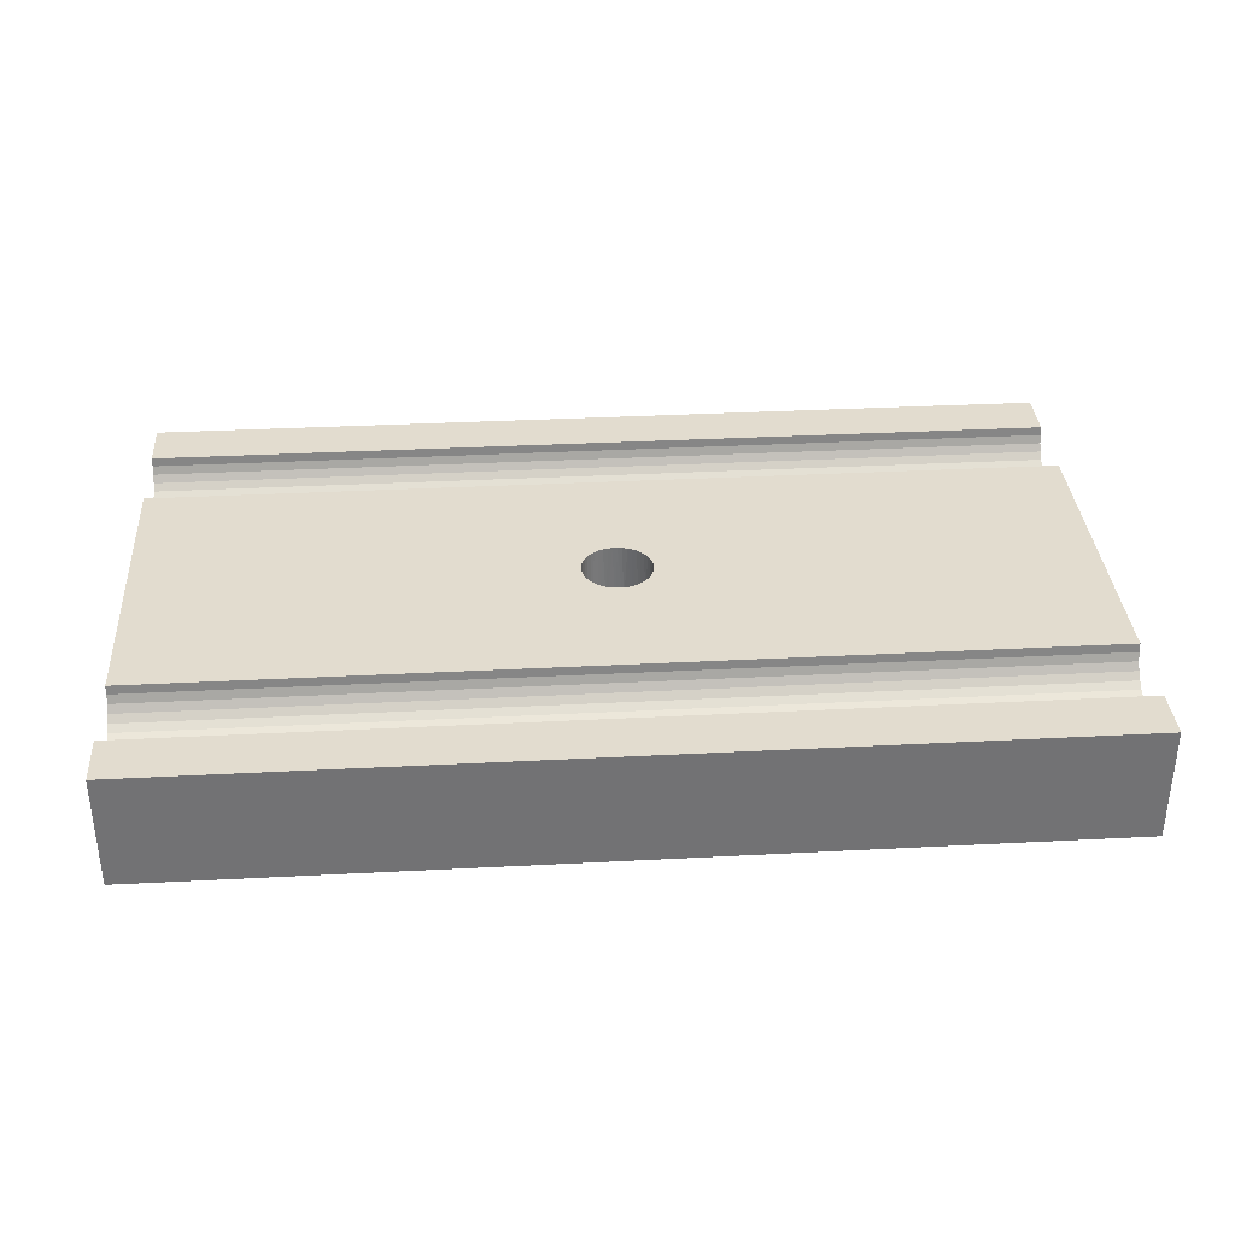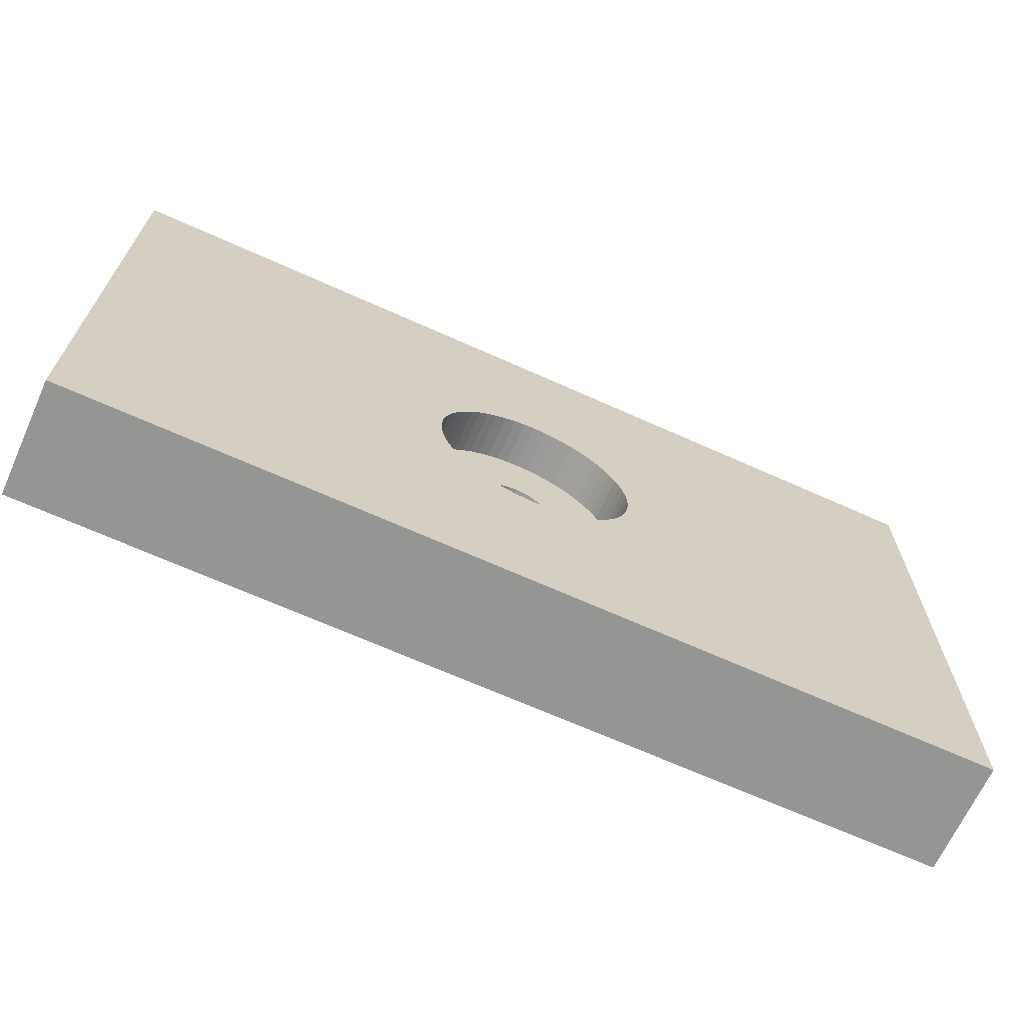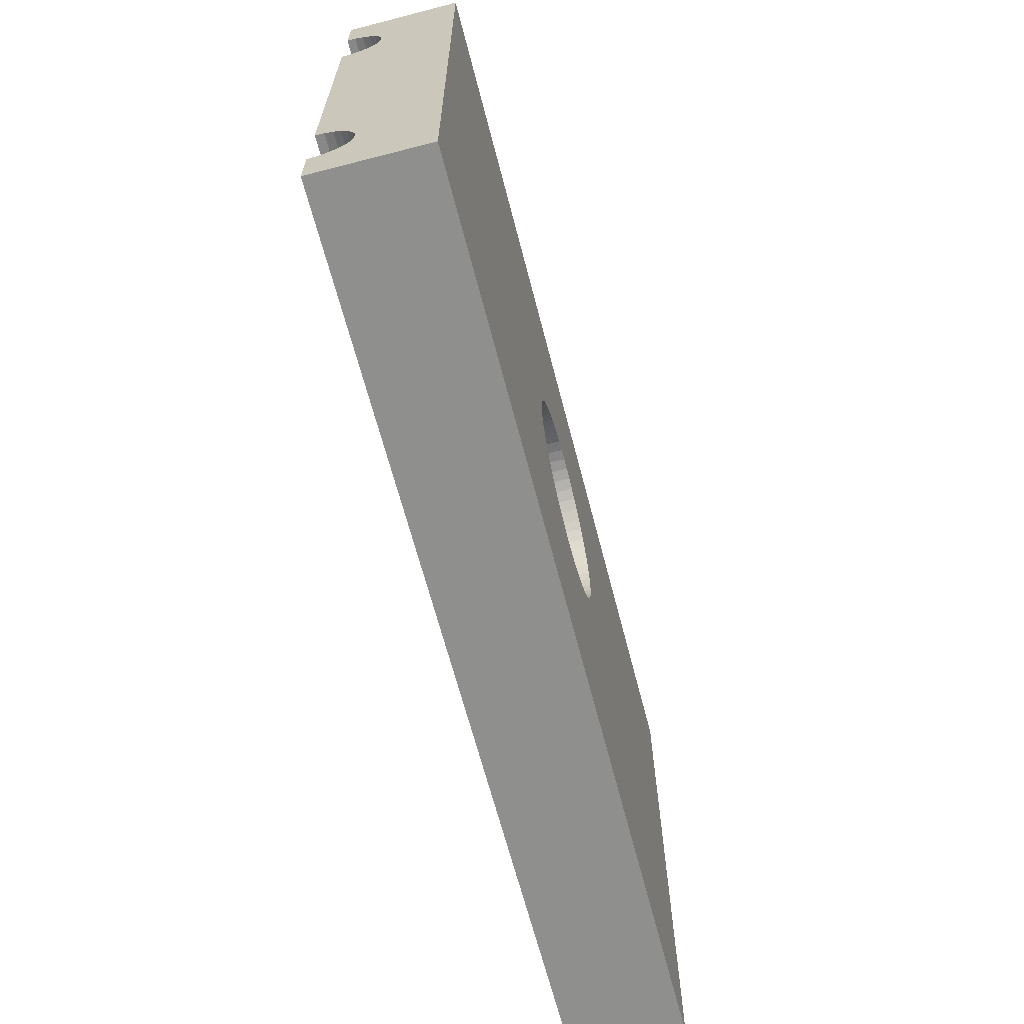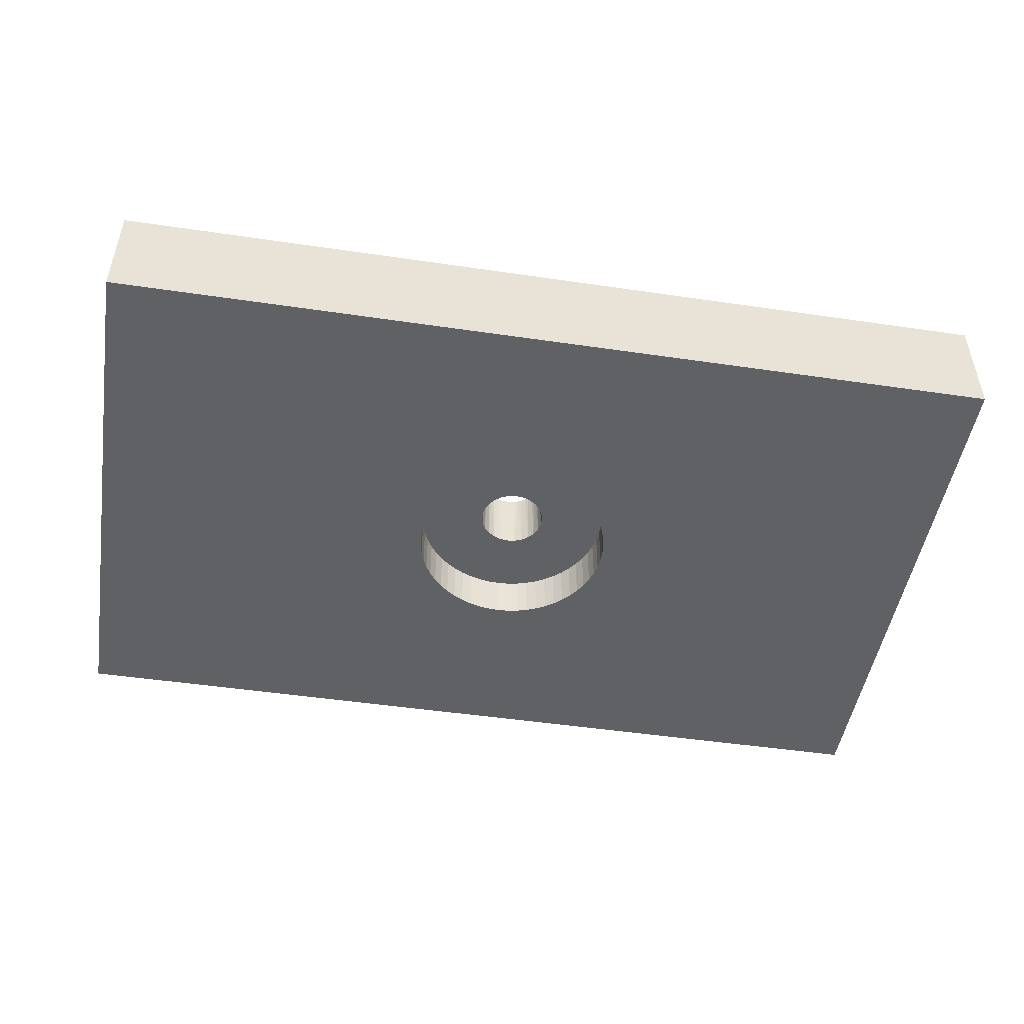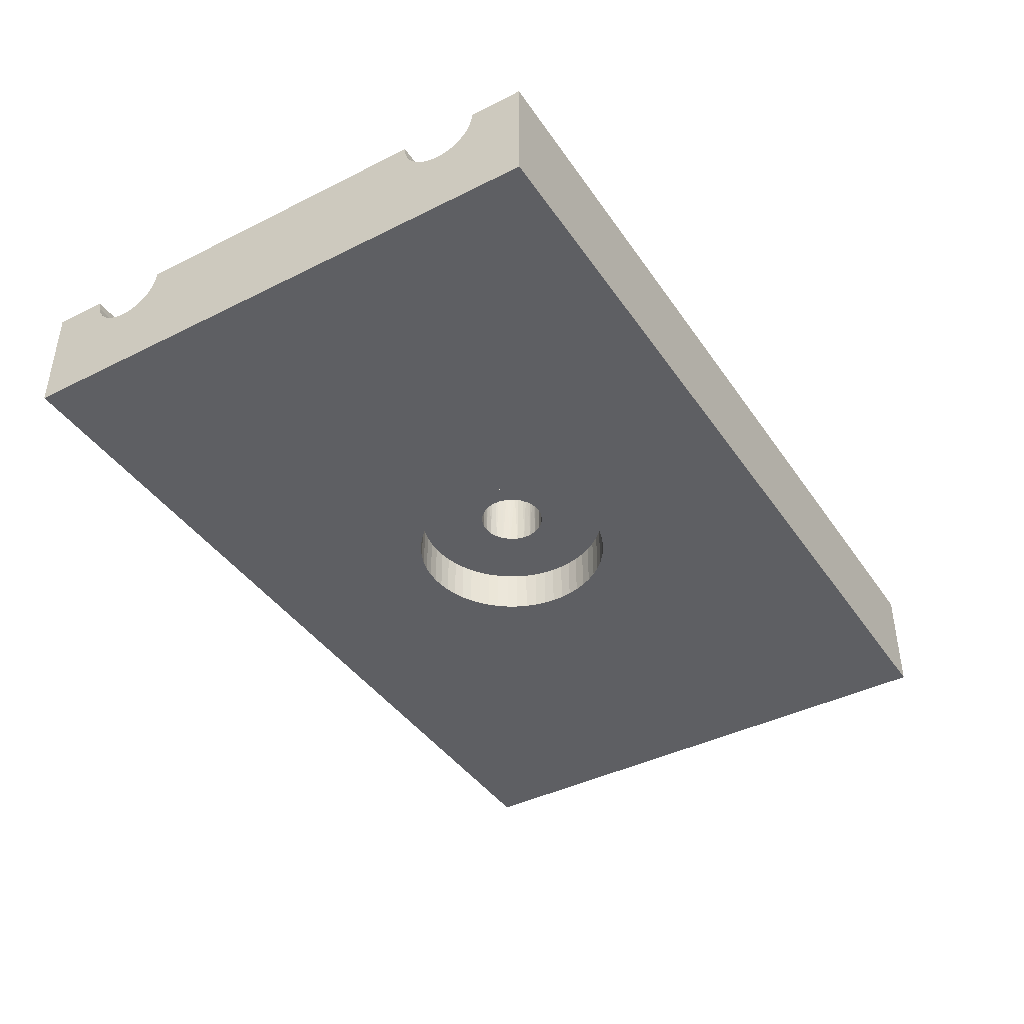
<metadata>
{"format":"obj","ext":"obj","renderer":"f3d","projection":"perspective","resolution":1024,"background":"white","views":[{"elev":34.7,"azim":176.0,"up":"+Z"},{"elev":-67.3,"azim":155.7,"up":"+Y"},{"elev":-65.3,"azim":104.5,"up":"+Y"},{"elev":-48.7,"azim":170.7,"up":"+Z"},{"elev":-41.4,"azim":-58.7,"up":"+Z"}]}
</metadata>
<code>
v 0 25 8
v 0 22.33 11.94
v 0 25 13
v 0 22.06 11.67
v 0 21.74 11.47
v 0 2.343 12.62
v 0 0 13
v -0 2.3 13
v 0 22.53 12.26
v 0 2.468 12.26
v 0 2.671 11.94
v 0 0 8
v 0 21.38 11.34
v 0 22.66 12.62
v 0 21 11.3
v -0 22.7 13
v 0 20.62 11.34
v 0 20.26 11.47
v 0 19.94 11.67
v 0 5.329 11.94
v 0 19.67 11.94
v 0 5.06 11.67
v 0 4.738 11.47
v 0 5.532 12.26
v 0 19.47 12.26
v 0 19.34 12.62
v 0 5.657 12.62
v -0 19.3 13
v -0 5.7 13
v 0 4 11.3
v 0 3.622 11.34
v 0 4.378 11.34
v 0 3.262 11.47
v 0 2.94 11.67
v 40 2.3 13
v 40 0 13
v 18.82 11.58 13
v 18.96 11.42 13
v 19.12 11.29 13
v 18.7 11.75 13
v 19.3 11.18 13
v 18.61 11.94 13
v 19.49 11.09 13
v 18.54 12.14 13
v 19.69 11.03 13
v 18.51 12.34 13
v 40 5.7 13
v 20.1 11 13
v 19.9 11 13
v 20.31 11.03 13
v 20.51 11.09 13
v 20.7 11.18 13
v 20.88 11.29 13
v 21.04 11.42 13
v 21.18 11.58 13
v 18.5 12.55 13
v 21.3 11.75 13
v 21.39 11.94 13
v 21.46 12.14 13
v 21.49 12.34 13
v 21.5 12.55 13
v 40 19.3 13
v 18.52 12.76 13
v 21.48 12.76 13
v 21.43 12.96 13
v 21.35 13.16 13
v 21.24 13.34 13
v 21.11 13.5 13
v 20.96 13.65 13
v 20.79 13.77 13
v 20.61 13.87 13
v 20.41 13.94 13
v 18.57 12.96 13
v 20.21 13.99 13
v 20 14 13
v 19.79 13.99 13
v 18.65 13.16 13
v 18.76 13.34 13
v 18.89 13.5 13
v 19.04 13.65 13
v 19.21 13.77 13
v 19.39 13.87 13
v 19.59 13.94 13
v 40 25 13
v 40 22.7 13
v 40 25 8
v 18.11 16.58 8
v 17.68 16.36 8
v 16.57 9.587 8
v 16.91 9.233 8
v 17.28 8.918 8
v 18.56 16.76 8
v 16.28 9.975 8
v 17.68 8.644 8
v 19.03 16.89 8
v 16.02 10.39 8
v 19.51 16.97 8
v 18.11 8.416 8
v 15.82 10.83 8
v 18.56 8.236 8
v 15.66 11.3 8
v 19.03 8.105 8
v 15.56 11.77 8
v 19.51 8.026 8
v 15.51 12.26 8
v 20 8 8
v 15.51 12.74 8
v 15.56 13.23 8
v 15.66 13.7 8
v 15.82 14.17 8
v 20.49 8.026 8
v 40 0 8
v 20.97 8.105 8
v 21.44 8.236 8
v 16.02 14.61 8
v 21.89 8.416 8
v 22.32 8.644 8
v 22.72 8.918 8
v 23.09 9.233 8
v 23.43 9.587 8
v 23.72 9.975 8
v 23.98 10.39 8
v 24.18 10.83 8
v 24.34 11.3 8
v 24.44 11.77 8
v 24.49 12.26 8
v 16.28 15.03 8
v 24.49 12.74 8
v 24.44 13.23 8
v 24.34 13.7 8
v 16.57 15.41 8
v 24.18 14.17 8
v 23.98 14.61 8
v 23.72 15.03 8
v 23.43 15.41 8
v 23.09 15.77 8
v 22.72 16.08 8
v 22.32 16.36 8
v 21.89 16.58 8
v 21.44 16.76 8
v 16.91 15.77 8
v 20.97 16.89 8
v 20.49 16.97 8
v 20 17 8
v 17.28 16.08 8
v 40 22.33 11.94
v 40 2.343 12.62
v 40 22.06 11.67
v 40 2.468 12.26
v 40 2.671 11.94
v 40 21.74 11.47
v 40 22.53 12.26
v 40 21.38 11.34
v 40 22.66 12.62
v 40 21 11.3
v 40 20.62 11.34
v 40 20.26 11.47
v 40 5.06 11.67
v 40 19.94 11.67
v 40 19.67 11.94
v 40 5.329 11.94
v 40 4.738 11.47
v 40 5.532 12.26
v 40 19.47 12.26
v 40 5.657 12.62
v 40 19.34 12.62
v 40 4 11.3
v 40 3.622 11.34
v 40 4.378 11.34
v 40 3.262 11.47
v 40 2.94 11.67
v 20.36 11.04 10
v 20.7 11.17 10
v 20.99 11.38 10
v 20 14 10
v 19.64 13.96 10
v 21.23 11.65 10
v 19.3 13.83 10
v 21.4 11.97 10
v 19.01 13.62 10
v 18.77 13.35 10
v 21.49 12.32 10
v 18.6 13.03 10
v 21.49 12.68 10
v 21.4 13.03 10
v 18.51 12.68 10
v 21.23 13.35 10
v 18.51 12.32 10
v 18.6 11.97 10
v 20.99 13.62 10
v 18.77 11.65 10
v 20.7 13.83 10
v 19.01 11.38 10
v 20.36 13.96 10
v 19.3 11.17 10
v 19.64 11.04 10
v 20 11 10
v 19.51 16.97 10
v 20 17 10
v 19.03 16.89 10
v 18.56 16.76 10
v 18.11 16.58 10
v 17.68 16.36 10
v 17.28 16.08 10
v 16.91 15.77 10
v 16.57 15.41 10
v 16.28 15.03 10
v 16.02 14.61 10
v 15.82 14.17 10
v 15.66 13.7 10
v 15.56 13.23 10
v 15.51 12.74 10
v 15.51 12.26 10
v 15.56 11.77 10
v 15.66 11.3 10
v 15.82 10.83 10
v 16.02 10.39 10
v 16.28 9.975 10
v 16.57 9.587 10
v 16.91 9.233 10
v 17.28 8.918 10
v 17.68 8.644 10
v 18.11 8.416 10
v 18.56 8.236 10
v 19.03 8.105 10
v 19.51 8.026 10
v 20 8 10
v 20.49 8.026 10
v 20.97 8.105 10
v 21.44 8.236 10
v 21.89 8.416 10
v 22.32 8.644 10
v 22.72 8.918 10
v 23.09 9.233 10
v 23.43 9.587 10
v 23.72 9.975 10
v 23.98 10.39 10
v 24.18 10.83 10
v 24.34 11.3 10
v 24.44 11.77 10
v 24.49 12.26 10
v 24.49 12.74 10
v 24.44 13.23 10
v 24.34 13.7 10
v 24.18 14.17 10
v 23.98 14.61 10
v 23.72 15.03 10
v 23.43 15.41 10
v 23.09 15.77 10
v 22.72 16.08 10
v 22.32 16.36 10
v 21.89 16.58 10
v 21.44 16.76 10
v 20.97 16.89 10
v 20.49 16.97 10
f 1 2 3
f 4 2 1
f 1 5 4
f 6 7 8
f 2 9 3
f 10 7 6
f 11 7 10
f 12 7 11
f 1 13 5
f 9 14 3
f 1 15 13
f 14 16 3
f 1 17 15
f 1 18 17
f 19 20 21
f 22 20 19
f 18 23 19
f 19 23 22
f 21 24 25
f 20 24 21
f 26 27 28
f 25 27 26
f 24 27 25
f 27 29 28
f 30 12 31
f 32 12 30
f 23 12 32
f 1 12 18
f 18 12 23
f 12 33 31
f 12 34 33
f 12 11 34
f 35 8 7
f 35 7 36
f 37 29 38
f 39 38 29
f 40 29 37
f 41 39 29
f 42 29 40
f 43 41 29
f 44 29 42
f 45 43 29
f 46 29 44
f 47 48 49
f 47 50 48
f 47 51 50
f 47 52 51
f 47 53 52
f 49 45 29
f 47 54 53
f 47 55 54
f 56 28 29
f 47 57 55
f 47 58 57
f 56 29 46
f 47 59 58
f 47 60 59
f 47 61 60
f 47 49 29
f 62 61 47
f 63 28 56
f 62 64 61
f 62 65 64
f 62 66 65
f 62 67 66
f 62 68 67
f 62 69 68
f 62 70 69
f 62 71 70
f 62 72 71
f 73 28 63
f 62 74 72
f 62 28 75
f 75 28 76
f 62 75 74
f 77 28 73
f 78 28 77
f 79 28 78
f 80 28 79
f 81 28 80
f 82 28 81
f 83 28 82
f 76 28 83
f 84 3 16
f 84 16 85
f 86 1 3
f 84 86 3
f 1 87 88
f 12 89 90
f 90 91 12
f 1 92 87
f 12 93 89
f 91 94 12
f 1 95 92
f 12 96 93
f 1 97 95
f 94 98 12
f 12 99 96
f 98 100 12
f 12 101 99
f 100 102 12
f 12 103 101
f 102 104 12
f 12 105 103
f 104 106 12
f 1 107 12
f 12 107 105
f 1 108 107
f 1 109 108
f 1 110 109
f 111 112 106
f 113 112 111
f 114 112 113
f 1 115 110
f 116 112 114
f 117 112 116
f 118 112 117
f 119 112 118
f 120 112 119
f 121 112 120
f 122 112 121
f 123 112 122
f 124 112 123
f 125 112 124
f 126 112 125
f 1 127 115
f 128 112 126
f 106 112 12
f 129 86 128
f 130 86 129
f 1 131 127
f 132 86 130
f 133 86 132
f 134 86 133
f 135 86 134
f 136 86 135
f 137 86 136
f 138 86 137
f 139 86 138
f 140 86 139
f 1 141 131
f 142 86 140
f 143 86 142
f 128 86 112
f 1 86 144
f 1 144 97
f 144 86 143
f 1 145 141
f 1 88 145
f 12 112 7
f 112 36 7
f 146 86 84
f 36 147 35
f 146 148 86
f 36 149 147
f 36 150 149
f 36 112 150
f 151 86 148
f 152 146 84
f 153 86 151
f 154 152 84
f 85 154 84
f 155 86 153
f 156 86 155
f 157 86 156
f 158 159 160
f 161 158 160
f 162 157 159
f 162 159 158
f 163 160 164
f 163 161 160
f 165 166 62
f 165 164 166
f 165 163 164
f 47 165 62
f 112 167 168
f 112 169 167
f 112 162 169
f 112 86 157
f 112 157 162
f 170 112 168
f 171 112 170
f 150 112 171
f 172 51 173
f 50 51 172
f 51 52 173
f 173 53 174
f 175 76 176
f 75 76 175
f 52 53 173
f 53 54 174
f 76 83 176
f 174 55 177
f 176 82 178
f 54 55 174
f 83 82 176
f 177 57 179
f 178 81 180
f 55 57 177
f 82 81 178
f 81 80 180
f 57 58 179
f 180 79 181
f 179 59 182
f 80 79 180
f 58 59 179
f 59 60 182
f 79 78 181
f 78 77 181
f 181 77 183
f 182 61 184
f 60 61 182
f 77 73 183
f 184 64 185
f 61 64 184
f 73 63 183
f 183 63 186
f 64 65 185
f 63 56 186
f 185 66 187
f 186 56 188
f 65 66 185
f 56 46 188
f 66 67 187
f 188 44 189
f 67 68 187
f 46 44 188
f 187 68 190
f 68 69 190
f 44 42 189
f 189 40 191
f 69 70 190
f 42 40 189
f 190 70 192
f 191 37 193
f 70 71 192
f 40 37 191
f 192 71 194
f 37 38 193
f 71 72 194
f 72 74 194
f 193 39 195
f 194 74 175
f 38 39 193
f 74 75 175
f 39 41 195
f 195 43 196
f 41 43 195
f 43 45 196
f 196 49 197
f 45 49 196
f 197 48 172
f 49 48 197
f 48 50 172
f 144 198 97
f 199 198 144
f 97 200 95
f 198 200 97
f 95 201 92
f 200 201 95
f 92 202 87
f 201 202 92
f 87 203 88
f 202 203 87
f 88 204 145
f 203 204 88
f 145 205 141
f 204 205 145
f 141 206 131
f 205 206 141
f 131 207 127
f 206 207 131
f 127 208 115
f 207 208 127
f 115 209 110
f 208 209 115
f 110 210 109
f 209 210 110
f 109 211 108
f 210 211 109
f 108 212 107
f 211 212 108
f 107 213 105
f 212 213 107
f 105 214 103
f 213 214 105
f 103 215 101
f 214 215 103
f 101 216 99
f 215 216 101
f 99 217 96
f 216 217 99
f 96 218 93
f 217 218 96
f 218 219 93
f 93 219 89
f 219 220 89
f 89 220 90
f 220 221 90
f 90 221 91
f 221 222 91
f 91 222 94
f 222 223 94
f 94 223 98
f 98 224 100
f 223 224 98
f 100 225 102
f 224 225 100
f 102 226 104
f 225 226 102
f 104 227 106
f 226 227 104
f 106 228 111
f 227 228 106
f 111 229 113
f 228 229 111
f 113 230 114
f 229 230 113
f 114 231 116
f 230 231 114
f 116 232 117
f 231 232 116
f 117 233 118
f 232 233 117
f 118 234 119
f 233 234 118
f 119 235 120
f 234 235 119
f 120 236 121
f 235 236 120
f 121 237 122
f 236 237 121
f 122 238 123
f 237 238 122
f 123 239 124
f 238 239 123
f 124 240 125
f 239 240 124
f 125 241 126
f 240 241 125
f 126 242 128
f 241 242 126
f 128 243 129
f 242 243 128
f 243 244 129
f 129 244 130
f 244 245 130
f 130 245 132
f 245 246 132
f 132 246 133
f 246 247 133
f 133 247 134
f 247 248 134
f 134 248 135
f 248 249 135
f 135 249 136
f 249 250 136
f 136 250 137
f 250 251 137
f 137 251 138
f 251 252 138
f 138 252 139
f 252 253 139
f 139 253 140
f 253 254 140
f 140 254 142
f 254 255 142
f 142 255 143
f 255 199 143
f 143 199 144
f 238 179 239
f 207 206 181
f 181 206 180
f 180 205 204
f 206 205 180
f 191 217 189
f 177 179 237
f 218 217 191
f 230 172 173
f 228 172 229
f 229 172 230
f 239 182 240
f 240 182 241
f 179 182 239
f 228 197 172
f 226 197 227
f 227 197 228
f 241 184 242
f 192 252 251
f 242 184 243
f 243 184 244
f 217 216 189
f 192 253 252
f 182 184 241
f 194 253 192
f 224 196 225
f 225 196 226
f 216 215 189
f 226 196 197
f 189 215 188
f 194 254 253
f 244 185 245
f 184 185 244
f 245 185 246
f 215 214 188
f 221 195 222
f 222 195 223
f 223 195 224
f 224 195 196
f 175 255 194
f 194 255 254
f 214 213 188
f 185 187 246
f 246 187 247
f 247 187 248
f 188 213 186
f 175 199 255
f 220 193 221
f 221 193 195
f 213 212 186
f 187 190 248
f 175 198 199
f 190 249 248
f 176 198 175
f 212 211 186
f 220 219 193
f 193 219 191
f 176 200 198
f 190 250 249
f 211 210 186
f 192 250 190
f 186 210 183
f 233 174 234
f 234 174 235
f 176 201 200
f 178 201 176
f 210 209 183
f 219 218 191
f 174 177 235
f 178 202 201
f 235 177 236
f 236 177 237
f 209 208 183
f 183 208 181
f 233 173 174
f 178 203 202
f 192 251 250
f 230 173 231
f 208 207 181
f 231 173 232
f 232 173 233
f 178 204 203
f 180 204 178
f 237 179 238
f 35 147 8
f 8 147 6
f 6 147 10
f 10 149 11
f 147 149 10
f 11 150 34
f 149 150 11
f 34 171 33
f 150 171 34
f 33 170 31
f 171 170 33
f 170 168 31
f 31 167 30
f 168 167 31
f 30 169 32
f 167 169 30
f 32 162 23
f 169 162 32
f 23 158 22
f 162 158 23
f 22 161 20
f 158 161 22
f 20 163 24
f 161 163 20
f 24 165 27
f 163 165 24
f 27 47 29
f 165 47 27
f 62 166 28
f 28 166 26
f 26 166 25
f 25 164 21
f 166 164 25
f 21 160 19
f 164 160 21
f 19 159 18
f 160 159 19
f 18 157 17
f 159 157 18
f 157 156 17
f 17 155 15
f 156 155 17
f 15 153 13
f 155 153 15
f 13 151 5
f 153 151 13
f 5 148 4
f 151 148 5
f 4 146 2
f 148 146 4
f 2 152 9
f 146 152 2
f 9 154 14
f 152 154 9
f 14 85 16
f 154 85 14

</code>
